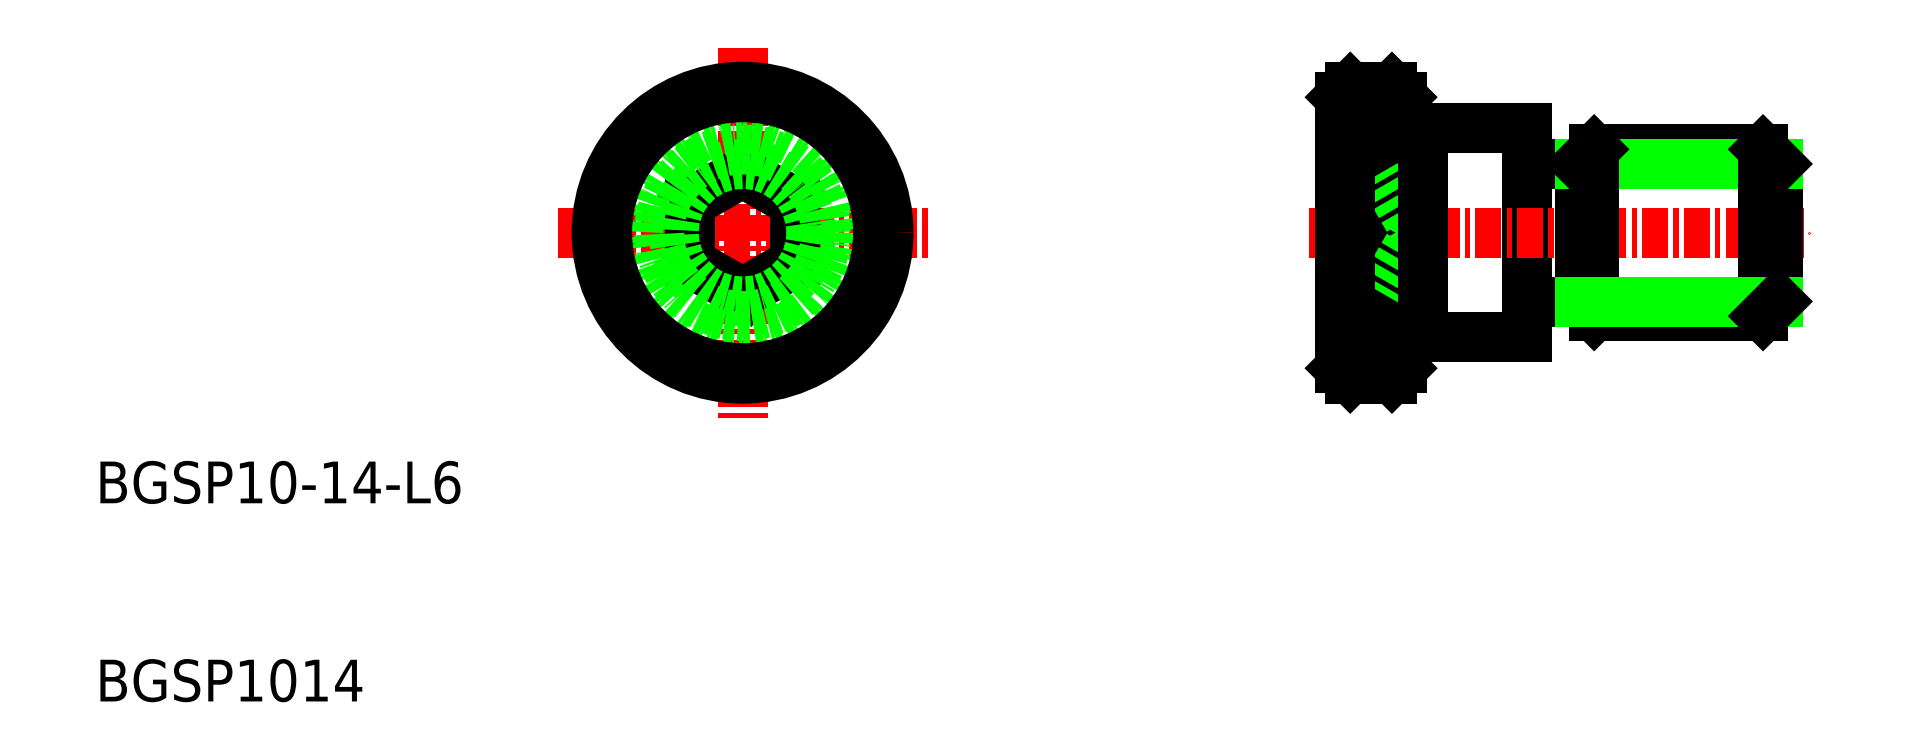
<metadata>
{"format":"dxf","ext":"dxf","renderer":"ezdxf+matplotlib","layout":"modelspace","background":"white","min_lineweight":24,"dpi":150}
</metadata>
<code>
0
SECTION
2
ENTITIES
0
LINE
8
CENTER
10
170.9
20
169.4
30
0
11
170.9
21
151.6
31
0
0
LINE
8
CENTER
10
162
20
160.5
30
0
11
179.7
21
160.5
31
0
0
LINE
8
0
10
208.5
20
165.5
30
0
11
208.5
21
155.5
31
0
0
LINE
8
CENTER
10
198
20
160.5
30
0
11
222
21
160.5
31
0
0
TEXT
8
0
10
139.8
20
147.5
30
0
40
2
1
BGSP10-14-L6
0
TEXT
8
0
10
139.8
20
138
30
0
40
2
1
BGSP1014
0
POLYLINE
8
0
66
     1
10
0
20
0
30
0
70
     8
0
VERTEX
8
0
10
201.5
20
159.1
30
0
70
    32
0
VERTEX
8
0
10
201.5
20
159.1
30
0
70
    32
0
VERTEX
8
0
10
201.5
20
159
30
0
70
    32
0
VERTEX
8
0
10
201.5
20
159
30
0
70
    32
0
VERTEX
8
0
10
201.5
20
159
30
0
70
    32
0
VERTEX
8
0
10
201.5
20
159
30
0
70
    32
0
VERTEX
8
0
10
201.6
20
159
30
0
70
    32
0
VERTEX
8
0
10
201.6
20
159
30
0
70
    32
0
VERTEX
8
0
10
201.6
20
158.9
30
0
70
    32
0
VERTEX
8
0
10
201.6
20
158.9
30
0
70
    32
0
VERTEX
8
0
10
201.6
20
158.9
30
0
70
    32
0
VERTEX
8
0
10
201.6
20
158.9
30
0
70
    32
0
VERTEX
8
0
10
201.6
20
158.9
30
0
70
    32
0
VERTEX
8
0
10
201.6
20
158.9
30
0
70
    32
0
VERTEX
8
0
10
201.6
20
158.8
30
0
70
    32
0
VERTEX
8
0
10
201.6
20
158.8
30
0
70
    32
0
VERTEX
8
0
10
201.6
20
158.8
30
0
70
    32
0
VERTEX
8
0
10
201.6
20
158.8
30
0
70
    32
0
VERTEX
8
0
10
201.6
20
158.8
30
0
70
    32
0
VERTEX
8
0
10
201.6
20
158.8
30
0
70
    32
0
VERTEX
8
0
10
201.7
20
158.8
30
0
70
    32
0
VERTEX
8
0
10
201.7
20
158.7
30
0
70
    32
0
VERTEX
8
0
10
201.7
20
158.7
30
0
70
    32
0
VERTEX
8
0
10
201.7
20
158.7
30
0
70
    32
0
VERTEX
8
0
10
201.7
20
158.7
30
0
70
    32
0
VERTEX
8
0
10
201.7
20
158.7
30
0
70
    32
0
VERTEX
8
0
10
201.7
20
158.7
30
0
70
    32
0
VERTEX
8
0
10
201.7
20
158.6
30
0
70
    32
0
VERTEX
8
0
10
201.7
20
158.6
30
0
70
    32
0
VERTEX
8
0
10
201.7
20
158.6
30
0
70
    32
0
VERTEX
8
0
10
201.7
20
158.6
30
0
70
    32
0
VERTEX
8
0
10
201.7
20
158.6
30
0
70
    32
0
VERTEX
8
0
10
201.7
20
158.6
30
0
70
    32
0
VERTEX
8
0
10
201.7
20
158.6
30
0
70
    32
0
VERTEX
8
0
10
201.7
20
158.5
30
0
70
    32
0
VERTEX
8
0
10
201.7
20
158.5
30
0
70
    32
0
VERTEX
8
0
10
201.7
20
158.5
30
0
70
    32
0
VERTEX
8
0
10
201.7
20
158.5
30
0
70
    32
0
VERTEX
8
0
10
201.7
20
158.5
30
0
70
    32
0
VERTEX
8
0
10
201.7
20
158.5
30
0
70
    32
0
VERTEX
8
0
10
201.7
20
158.5
30
0
70
    32
0
VERTEX
8
0
10
201.7
20
158.4
30
0
70
    32
0
VERTEX
8
0
10
201.7
20
158.4
30
0
70
    32
0
VERTEX
8
0
10
201.7
20
158.4
30
0
70
    32
0
VERTEX
8
0
10
201.7
20
158.4
30
0
70
    32
0
VERTEX
8
0
10
201.7
20
158.4
30
0
70
    32
0
VERTEX
8
0
10
201.7
20
158.4
30
0
70
    32
0
VERTEX
8
0
10
201.7
20
158.4
30
0
70
    32
0
VERTEX
8
0
10
201.7
20
158.3
30
0
70
    32
0
VERTEX
8
0
10
201.7
20
158.3
30
0
70
    32
0
VERTEX
8
0
10
201.7
20
158.3
30
0
70
    32
0
VERTEX
8
0
10
201.7
20
158.3
30
0
70
    32
0
VERTEX
8
0
10
201.7
20
158.3
30
0
70
    32
0
VERTEX
8
0
10
201.7
20
158.3
30
0
70
    32
0
VERTEX
8
0
10
201.7
20
158.3
30
0
70
    32
0
VERTEX
8
0
10
201.7
20
158.2
30
0
70
    32
0
VERTEX
8
0
10
201.7
20
158.2
30
0
70
    32
0
VERTEX
8
0
10
201.7
20
158.2
30
0
70
    32
0
VERTEX
8
0
10
201.7
20
158.2
30
0
70
    32
0
VERTEX
8
0
10
201.7
20
158.2
30
0
70
    32
0
VERTEX
8
0
10
201.7
20
158.2
30
0
70
    32
0
VERTEX
8
0
10
201.7
20
158.2
30
0
70
    32
0
VERTEX
8
0
10
201.7
20
158.1
30
0
70
    32
0
VERTEX
8
0
10
201.7
20
158.1
30
0
70
    32
0
VERTEX
8
0
10
201.7
20
158.1
30
0
70
    32
0
VERTEX
8
0
10
201.7
20
158.1
30
0
70
    32
0
VERTEX
8
0
10
201.7
20
158.1
30
0
70
    32
0
VERTEX
8
0
10
201.7
20
158.1
30
0
70
    32
0
VERTEX
8
0
10
201.7
20
158.1
30
0
70
    32
0
VERTEX
8
0
10
201.7
20
158
30
0
70
    32
0
VERTEX
8
0
10
201.7
20
158
30
0
70
    32
0
VERTEX
8
0
10
201.7
20
158
30
0
70
    32
0
VERTEX
8
0
10
201.7
20
158
30
0
70
    32
0
VERTEX
8
0
10
201.7
20
158
30
0
70
    32
0
VERTEX
8
0
10
201.7
20
158
30
0
70
    32
0
VERTEX
8
0
10
201.7
20
158
30
0
70
    32
0
VERTEX
8
0
10
201.6
20
157.9
30
0
70
    32
0
VERTEX
8
0
10
201.6
20
157.9
30
0
70
    32
0
VERTEX
8
0
10
201.6
20
157.9
30
0
70
    32
0
VERTEX
8
0
10
201.6
20
157.9
30
0
70
    32
0
VERTEX
8
0
10
201.6
20
157.9
30
0
70
    32
0
VERTEX
8
0
10
201.6
20
157.9
30
0
70
    32
0
VERTEX
8
0
10
201.6
20
157.8
30
0
70
    32
0
VERTEX
8
0
10
201.6
20
157.8
30
0
70
    32
0
VERTEX
8
0
10
201.6
20
157.8
30
0
70
    32
0
VERTEX
8
0
10
201.6
20
157.8
30
0
70
    32
0
VERTEX
8
0
10
201.6
20
157.8
30
0
70
    32
0
VERTEX
8
0
10
201.6
20
157.8
30
0
70
    32
0
VERTEX
8
0
10
201.6
20
157.8
30
0
70
    32
0
VERTEX
8
0
10
201.6
20
157.7
30
0
70
    32
0
VERTEX
8
0
10
201.5
20
157.7
30
0
70
    32
0
VERTEX
8
0
10
201.5
20
157.7
30
0
70
    32
0
VERTEX
8
0
10
201.5
20
157.7
30
0
70
    32
0
VERTEX
8
0
10
201.5
20
157.7
30
0
70
    32
0
VERTEX
8
0
10
201.5
20
157.7
30
0
70
    32
0
VERTEX
8
0
10
201.5
20
157.6
30
0
70
    32
0
SEQEND
8
0
0
POLYLINE
8
0
66
     1
10
0
20
0
30
0
70
     8
0
VERTEX
8
0
10
201.5
20
162
30
0
70
    32
0
VERTEX
8
0
10
201.5
20
161.9
30
0
70
    32
0
VERTEX
8
0
10
201.5
20
161.9
30
0
70
    32
0
VERTEX
8
0
10
201.5
20
161.9
30
0
70
    32
0
VERTEX
8
0
10
201.5
20
161.8
30
0
70
    32
0
VERTEX
8
0
10
201.5
20
161.8
30
0
70
    32
0
VERTEX
8
0
10
201.6
20
161.8
30
0
70
    32
0
VERTEX
8
0
10
201.6
20
161.7
30
0
70
    32
0
VERTEX
8
0
10
201.6
20
161.7
30
0
70
    32
0
VERTEX
8
0
10
201.6
20
161.7
30
0
70
    32
0
VERTEX
8
0
10
201.6
20
161.6
30
0
70
    32
0
VERTEX
8
0
10
201.6
20
161.6
30
0
70
    32
0
VERTEX
8
0
10
201.6
20
161.6
30
0
70
    32
0
VERTEX
8
0
10
201.6
20
161.5
30
0
70
    32
0
VERTEX
8
0
10
201.6
20
161.5
30
0
70
    32
0
VERTEX
8
0
10
201.6
20
161.5
30
0
70
    32
0
VERTEX
8
0
10
201.6
20
161.4
30
0
70
    32
0
VERTEX
8
0
10
201.6
20
161.4
30
0
70
    32
0
VERTEX
8
0
10
201.6
20
161.4
30
0
70
    32
0
VERTEX
8
0
10
201.6
20
161.3
30
0
70
    32
0
VERTEX
8
0
10
201.7
20
161.3
30
0
70
    32
0
VERTEX
8
0
10
201.7
20
161.3
30
0
70
    32
0
VERTEX
8
0
10
201.7
20
161.3
30
0
70
    32
0
VERTEX
8
0
10
201.7
20
161.2
30
0
70
    32
0
VERTEX
8
0
10
201.7
20
161.2
30
0
70
    32
0
VERTEX
8
0
10
201.7
20
161.2
30
0
70
    32
0
VERTEX
8
0
10
201.7
20
161.1
30
0
70
    32
0
VERTEX
8
0
10
201.7
20
161.1
30
0
70
    32
0
VERTEX
8
0
10
201.7
20
161.1
30
0
70
    32
0
VERTEX
8
0
10
201.7
20
161
30
0
70
    32
0
VERTEX
8
0
10
201.7
20
161
30
0
70
    32
0
VERTEX
8
0
10
201.7
20
161
30
0
70
    32
0
VERTEX
8
0
10
201.7
20
161
30
0
70
    32
0
VERTEX
8
0
10
201.7
20
160.9
30
0
70
    32
0
VERTEX
8
0
10
201.7
20
160.9
30
0
70
    32
0
VERTEX
8
0
10
201.7
20
160.9
30
0
70
    32
0
VERTEX
8
0
10
201.7
20
160.8
30
0
70
    32
0
VERTEX
8
0
10
201.7
20
160.8
30
0
70
    32
0
VERTEX
8
0
10
201.7
20
160.8
30
0
70
    32
0
VERTEX
8
0
10
201.7
20
160.8
30
0
70
    32
0
VERTEX
8
0
10
201.7
20
160.7
30
0
70
    32
0
VERTEX
8
0
10
201.7
20
160.7
30
0
70
    32
0
VERTEX
8
0
10
201.7
20
160.7
30
0
70
    32
0
VERTEX
8
0
10
201.7
20
160.6
30
0
70
    32
0
VERTEX
8
0
10
201.7
20
160.6
30
0
70
    32
0
VERTEX
8
0
10
201.7
20
160.6
30
0
70
    32
0
VERTEX
8
0
10
201.7
20
160.6
30
0
70
    32
0
VERTEX
8
0
10
201.7
20
160.5
30
0
70
    32
0
VERTEX
8
0
10
201.7
20
160.5
30
0
70
    32
0
VERTEX
8
0
10
201.7
20
160.5
30
0
70
    32
0
VERTEX
8
0
10
201.7
20
160.4
30
0
70
    32
0
VERTEX
8
0
10
201.7
20
160.4
30
0
70
    32
0
VERTEX
8
0
10
201.7
20
160.4
30
0
70
    32
0
VERTEX
8
0
10
201.7
20
160.4
30
0
70
    32
0
VERTEX
8
0
10
201.7
20
160.3
30
0
70
    32
0
VERTEX
8
0
10
201.7
20
160.3
30
0
70
    32
0
VERTEX
8
0
10
201.7
20
160.3
30
0
70
    32
0
VERTEX
8
0
10
201.7
20
160.3
30
0
70
    32
0
VERTEX
8
0
10
201.7
20
160.2
30
0
70
    32
0
VERTEX
8
0
10
201.7
20
160.2
30
0
70
    32
0
VERTEX
8
0
10
201.7
20
160.2
30
0
70
    32
0
VERTEX
8
0
10
201.7
20
160.1
30
0
70
    32
0
VERTEX
8
0
10
201.7
20
160.1
30
0
70
    32
0
VERTEX
8
0
10
201.7
20
160.1
30
0
70
    32
0
VERTEX
8
0
10
201.7
20
160
30
0
70
    32
0
VERTEX
8
0
10
201.7
20
160
30
0
70
    32
0
VERTEX
8
0
10
201.7
20
160
30
0
70
    32
0
VERTEX
8
0
10
201.7
20
160
30
0
70
    32
0
VERTEX
8
0
10
201.7
20
159.9
30
0
70
    32
0
VERTEX
8
0
10
201.7
20
159.9
30
0
70
    32
0
VERTEX
8
0
10
201.7
20
159.9
30
0
70
    32
0
VERTEX
8
0
10
201.7
20
159.8
30
0
70
    32
0
VERTEX
8
0
10
201.7
20
159.8
30
0
70
    32
0
VERTEX
8
0
10
201.7
20
159.8
30
0
70
    32
0
VERTEX
8
0
10
201.7
20
159.8
30
0
70
    32
0
VERTEX
8
0
10
201.7
20
159.7
30
0
70
    32
0
VERTEX
8
0
10
201.6
20
159.7
30
0
70
    32
0
VERTEX
8
0
10
201.6
20
159.7
30
0
70
    32
0
VERTEX
8
0
10
201.6
20
159.6
30
0
70
    32
0
VERTEX
8
0
10
201.6
20
159.6
30
0
70
    32
0
VERTEX
8
0
10
201.6
20
159.6
30
0
70
    32
0
VERTEX
8
0
10
201.6
20
159.5
30
0
70
    32
0
VERTEX
8
0
10
201.6
20
159.5
30
0
70
    32
0
VERTEX
8
0
10
201.6
20
159.5
30
0
70
    32
0
VERTEX
8
0
10
201.6
20
159.4
30
0
70
    32
0
VERTEX
8
0
10
201.6
20
159.4
30
0
70
    32
0
VERTEX
8
0
10
201.6
20
159.4
30
0
70
    32
0
VERTEX
8
0
10
201.6
20
159.3
30
0
70
    32
0
VERTEX
8
0
10
201.6
20
159.3
30
0
70
    32
0
VERTEX
8
0
10
201.6
20
159.3
30
0
70
    32
0
VERTEX
8
0
10
201.5
20
159.2
30
0
70
    32
0
VERTEX
8
0
10
201.5
20
159.2
30
0
70
    32
0
VERTEX
8
0
10
201.5
20
159.2
30
0
70
    32
0
VERTEX
8
0
10
201.5
20
159.1
30
0
70
    32
0
VERTEX
8
0
10
201.5
20
159.1
30
0
70
    32
0
VERTEX
8
0
10
201.5
20
159.1
30
0
70
    32
0
SEQEND
8
0
0
POLYLINE
8
0
66
     1
10
0
20
0
30
0
70
     8
0
VERTEX
8
0
10
201.5
20
163.4
30
0
70
    32
0
VERTEX
8
0
10
201.5
20
163.4
30
0
70
    32
0
VERTEX
8
0
10
201.5
20
163.4
30
0
70
    32
0
VERTEX
8
0
10
201.5
20
163.4
30
0
70
    32
0
VERTEX
8
0
10
201.5
20
163.3
30
0
70
    32
0
VERTEX
8
0
10
201.5
20
163.3
30
0
70
    32
0
VERTEX
8
0
10
201.6
20
163.3
30
0
70
    32
0
VERTEX
8
0
10
201.6
20
163.3
30
0
70
    32
0
VERTEX
8
0
10
201.6
20
163.3
30
0
70
    32
0
VERTEX
8
0
10
201.6
20
163.3
30
0
70
    32
0
VERTEX
8
0
10
201.6
20
163.2
30
0
70
    32
0
VERTEX
8
0
10
201.6
20
163.2
30
0
70
    32
0
VERTEX
8
0
10
201.6
20
163.2
30
0
70
    32
0
VERTEX
8
0
10
201.6
20
163.2
30
0
70
    32
0
VERTEX
8
0
10
201.6
20
163.2
30
0
70
    32
0
VERTEX
8
0
10
201.6
20
163.2
30
0
70
    32
0
VERTEX
8
0
10
201.6
20
163.1
30
0
70
    32
0
VERTEX
8
0
10
201.6
20
163.1
30
0
70
    32
0
VERTEX
8
0
10
201.6
20
163.1
30
0
70
    32
0
VERTEX
8
0
10
201.6
20
163.1
30
0
70
    32
0
VERTEX
8
0
10
201.7
20
163.1
30
0
70
    32
0
VERTEX
8
0
10
201.7
20
163.1
30
0
70
    32
0
VERTEX
8
0
10
201.7
20
163.1
30
0
70
    32
0
VERTEX
8
0
10
201.7
20
163
30
0
70
    32
0
VERTEX
8
0
10
201.7
20
163
30
0
70
    32
0
VERTEX
8
0
10
201.7
20
163
30
0
70
    32
0
VERTEX
8
0
10
201.7
20
163
30
0
70
    32
0
VERTEX
8
0
10
201.7
20
163
30
0
70
    32
0
VERTEX
8
0
10
201.7
20
163
30
0
70
    32
0
VERTEX
8
0
10
201.7
20
162.9
30
0
70
    32
0
VERTEX
8
0
10
201.7
20
162.9
30
0
70
    32
0
VERTEX
8
0
10
201.7
20
162.9
30
0
70
    32
0
VERTEX
8
0
10
201.7
20
162.9
30
0
70
    32
0
VERTEX
8
0
10
201.7
20
162.9
30
0
70
    32
0
VERTEX
8
0
10
201.7
20
162.9
30
0
70
    32
0
VERTEX
8
0
10
201.7
20
162.9
30
0
70
    32
0
VERTEX
8
0
10
201.7
20
162.8
30
0
70
    32
0
VERTEX
8
0
10
201.7
20
162.8
30
0
70
    32
0
VERTEX
8
0
10
201.7
20
162.8
30
0
70
    32
0
VERTEX
8
0
10
201.7
20
162.8
30
0
70
    32
0
VERTEX
8
0
10
201.7
20
162.8
30
0
70
    32
0
VERTEX
8
0
10
201.7
20
162.8
30
0
70
    32
0
VERTEX
8
0
10
201.7
20
162.8
30
0
70
    32
0
VERTEX
8
0
10
201.7
20
162.7
30
0
70
    32
0
VERTEX
8
0
10
201.7
20
162.7
30
0
70
    32
0
VERTEX
8
0
10
201.7
20
162.7
30
0
70
    32
0
VERTEX
8
0
10
201.7
20
162.7
30
0
70
    32
0
VERTEX
8
0
10
201.7
20
162.7
30
0
70
    32
0
VERTEX
8
0
10
201.7
20
162.7
30
0
70
    32
0
VERTEX
8
0
10
201.7
20
162.7
30
0
70
    32
0
VERTEX
8
0
10
201.7
20
162.6
30
0
70
    32
0
VERTEX
8
0
10
201.7
20
162.6
30
0
70
    32
0
VERTEX
8
0
10
201.7
20
162.6
30
0
70
    32
0
VERTEX
8
0
10
201.7
20
162.6
30
0
70
    32
0
VERTEX
8
0
10
201.7
20
162.6
30
0
70
    32
0
VERTEX
8
0
10
201.7
20
162.6
30
0
70
    32
0
VERTEX
8
0
10
201.7
20
162.6
30
0
70
    32
0
VERTEX
8
0
10
201.7
20
162.6
30
0
70
    32
0
VERTEX
8
0
10
201.7
20
162.5
30
0
70
    32
0
VERTEX
8
0
10
201.7
20
162.5
30
0
70
    32
0
VERTEX
8
0
10
201.7
20
162.5
30
0
70
    32
0
VERTEX
8
0
10
201.7
20
162.5
30
0
70
    32
0
VERTEX
8
0
10
201.7
20
162.5
30
0
70
    32
0
VERTEX
8
0
10
201.7
20
162.5
30
0
70
    32
0
VERTEX
8
0
10
201.7
20
162.4
30
0
70
    32
0
VERTEX
8
0
10
201.7
20
162.4
30
0
70
    32
0
VERTEX
8
0
10
201.7
20
162.4
30
0
70
    32
0
VERTEX
8
0
10
201.7
20
162.4
30
0
70
    32
0
VERTEX
8
0
10
201.7
20
162.4
30
0
70
    32
0
VERTEX
8
0
10
201.7
20
162.4
30
0
70
    32
0
VERTEX
8
0
10
201.7
20
162.4
30
0
70
    32
0
VERTEX
8
0
10
201.7
20
162.3
30
0
70
    32
0
VERTEX
8
0
10
201.7
20
162.3
30
0
70
    32
0
VERTEX
8
0
10
201.7
20
162.3
30
0
70
    32
0
VERTEX
8
0
10
201.7
20
162.3
30
0
70
    32
0
VERTEX
8
0
10
201.7
20
162.3
30
0
70
    32
0
VERTEX
8
0
10
201.6
20
162.3
30
0
70
    32
0
VERTEX
8
0
10
201.6
20
162.3
30
0
70
    32
0
VERTEX
8
0
10
201.6
20
162.2
30
0
70
    32
0
VERTEX
8
0
10
201.6
20
162.2
30
0
70
    32
0
VERTEX
8
0
10
201.6
20
162.2
30
0
70
    32
0
VERTEX
8
0
10
201.6
20
162.2
30
0
70
    32
0
VERTEX
8
0
10
201.6
20
162.2
30
0
70
    32
0
VERTEX
8
0
10
201.6
20
162.2
30
0
70
    32
0
VERTEX
8
0
10
201.6
20
162.1
30
0
70
    32
0
VERTEX
8
0
10
201.6
20
162.1
30
0
70
    32
0
VERTEX
8
0
10
201.6
20
162.1
30
0
70
    32
0
VERTEX
8
0
10
201.6
20
162.1
30
0
70
    32
0
VERTEX
8
0
10
201.6
20
162.1
30
0
70
    32
0
VERTEX
8
0
10
201.6
20
162.1
30
0
70
    32
0
VERTEX
8
0
10
201.5
20
162
30
0
70
    32
0
VERTEX
8
0
10
201.5
20
162
30
0
70
    32
0
VERTEX
8
0
10
201.5
20
162
30
0
70
    32
0
VERTEX
8
0
10
201.5
20
162
30
0
70
    32
0
VERTEX
8
0
10
201.5
20
162
30
0
70
    32
0
VERTEX
8
0
10
201.5
20
162
30
0
70
    32
0
SEQEND
8
0
0
LINE
8
0
10
199.5
20
162
30
0
11
201.5
21
162
31
0
0
LINE
8
0
10
199.5
20
163.4
30
0
11
201.5
21
163.4
31
0
0
LINE
8
0
10
199.5
20
159.1
30
0
11
201.5
21
159.1
31
0
0
LINE
8
0
10
199.5
20
157.6
30
0
11
201.5
21
157.6
31
0
0
LINE
8
0
10
202.5
20
167
30
0
11
202.5
21
154
31
0
0
LINE
8
0
10
202
20
167.5
30
0
11
202
21
153.5
31
0
0
LINE
8
0
10
199.5
20
167
30
0
11
199.5
21
154
31
0
0
LINE
8
0
10
203.2
20
160.5
30
0
11
201.5
21
157.6
31
0
0
LINE
8
0
10
203.2
20
160.5
30
0
11
201.5
21
163.4
31
0
0
LINE
8
0
10
208.5
20
155.5
30
0
11
202.5
21
155.5
31
0
0
LINE
8
0
10
208.5
20
165.5
30
0
11
202.5
21
165.5
31
0
0
LINE
8
0
10
202.5
20
154
30
0
11
202
21
153.5
31
0
0
LINE
8
0
10
202.5
20
167
30
0
11
202
21
167.5
31
0
0
LINE
8
0
10
202
20
153.5
30
0
11
200
21
153.5
31
0
0
LINE
8
0
10
202
20
167.5
30
0
11
200
21
167.5
31
0
0
LINE
8
0
10
170.9
20
163.4
30
0
11
173.4
21
162
31
0
0
LINE
8
0
10
173.4
20
162
30
0
11
173.4
21
159.1
31
0
0
LINE
8
0
10
173.4
20
159.1
30
0
11
170.9
21
157.6
31
0
0
LINE
8
0
10
168.4
20
162
30
0
11
170.9
21
163.4
31
0
0
LINE
8
0
10
168.4
20
159.1
30
0
11
168.4
21
162
31
0
0
LINE
8
0
10
170.9
20
157.6
30
0
11
168.4
21
159.1
31
0
0
CIRCLE
8
0
10
170.9
20
160.5
30
0
40
5
0
CIRCLE
8
0
10
170.9
20
160.5
30
0
40
7
0
LINE
8
0
10
203.5
20
165.5
30
0
11
203.5
21
155.5
31
0
0
LINE
8
0
10
200
20
167.5
30
0
11
200
21
153.5
31
0
0
LINE
8
0
10
199.5
20
167
30
0
11
200
21
167.5
31
0
0
LINE
8
0
10
199.5
20
154
30
0
11
200
21
153.5
31
0
0
CIRCLE
8
0
10
170.9
20
160.5
30
0
40
6.5
0
LINE
8
0
10
211
20
163.8
30
0
11
211
21
157.2
31
0
0
LINE
8
0
10
208.5
20
163.8
30
0
11
211
21
163.8
31
0
0
LINE
8
0
10
208.5
20
157.2
30
0
11
211
21
157.2
31
0
0
LINE
8
0
10
220.5
20
163.8
30
0
11
220.5
21
157.2
31
0
0
LINE
8
0
10
211.7
20
164.5
30
0
11
219.8
21
164.5
31
0
0
LINE
8
0
10
211.7
20
156.5
30
0
11
219.8
21
156.5
31
0
0
LINE
8
0
10
211
20
163.8
30
0
11
220.5
21
163.8
31
0
0
LINE
8
0
10
211
20
163.8
30
0
11
211.7
21
164.5
31
0
0
LINE
8
0
10
220.5
20
163.8
30
0
11
219.8
21
164.5
31
0
0
LINE
8
0
10
211.7
20
164.5
30
0
11
211.7
21
156.5
31
0
0
LINE
8
0
10
219.8
20
164.5
30
0
11
219.8
21
156.5
31
0
0
LINE
8
0
10
211
20
157.2
30
0
11
211.7
21
156.5
31
0
0
LINE
8
0
10
211
20
157.2
30
0
11
220.5
21
157.2
31
0
0
LINE
8
0
10
220.5
20
157.2
30
0
11
219.8
21
156.5
31
0
0
CIRCLE
8
0
10
170.9
20
160.5
30
0
40
3.3
0
CIRCLE
8
0
10
170.9
20
160.5
30
0
40
4
0
ENDSEC
0
EOF

</code>
